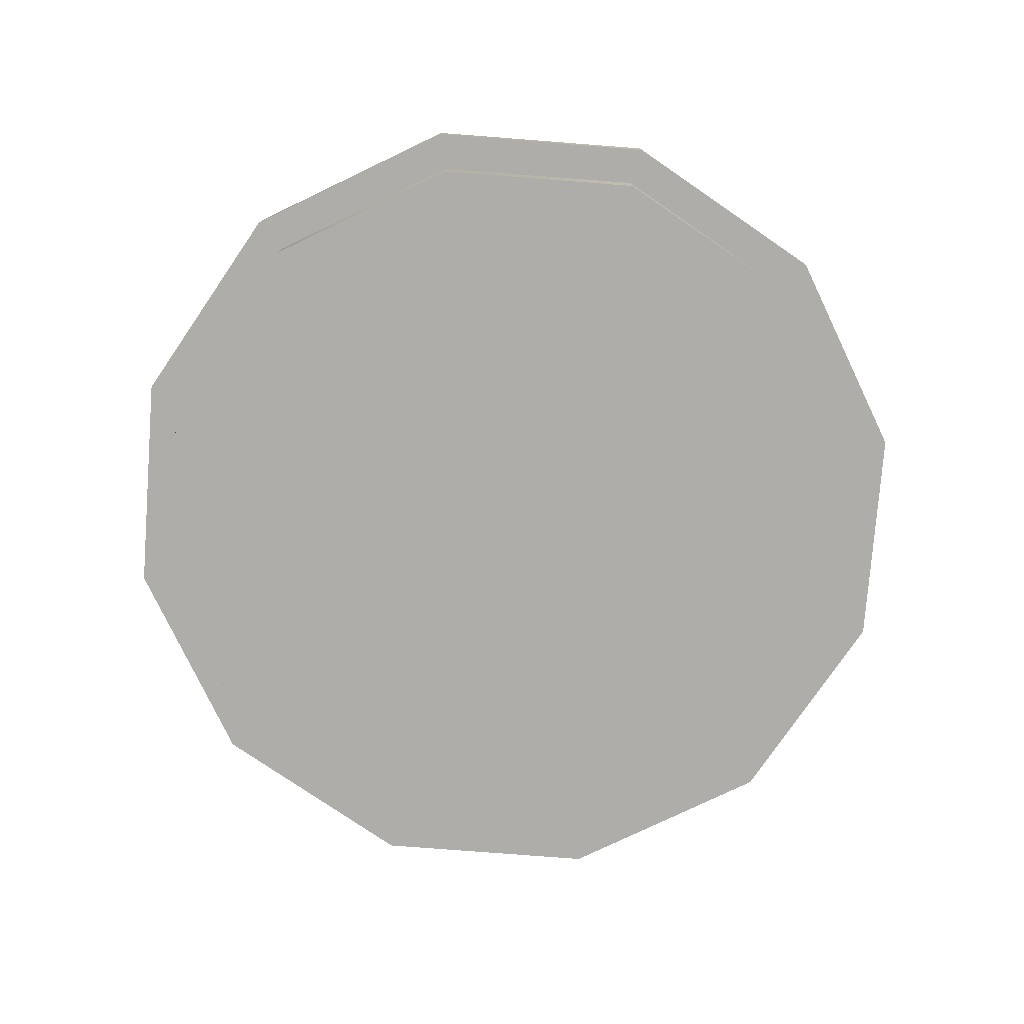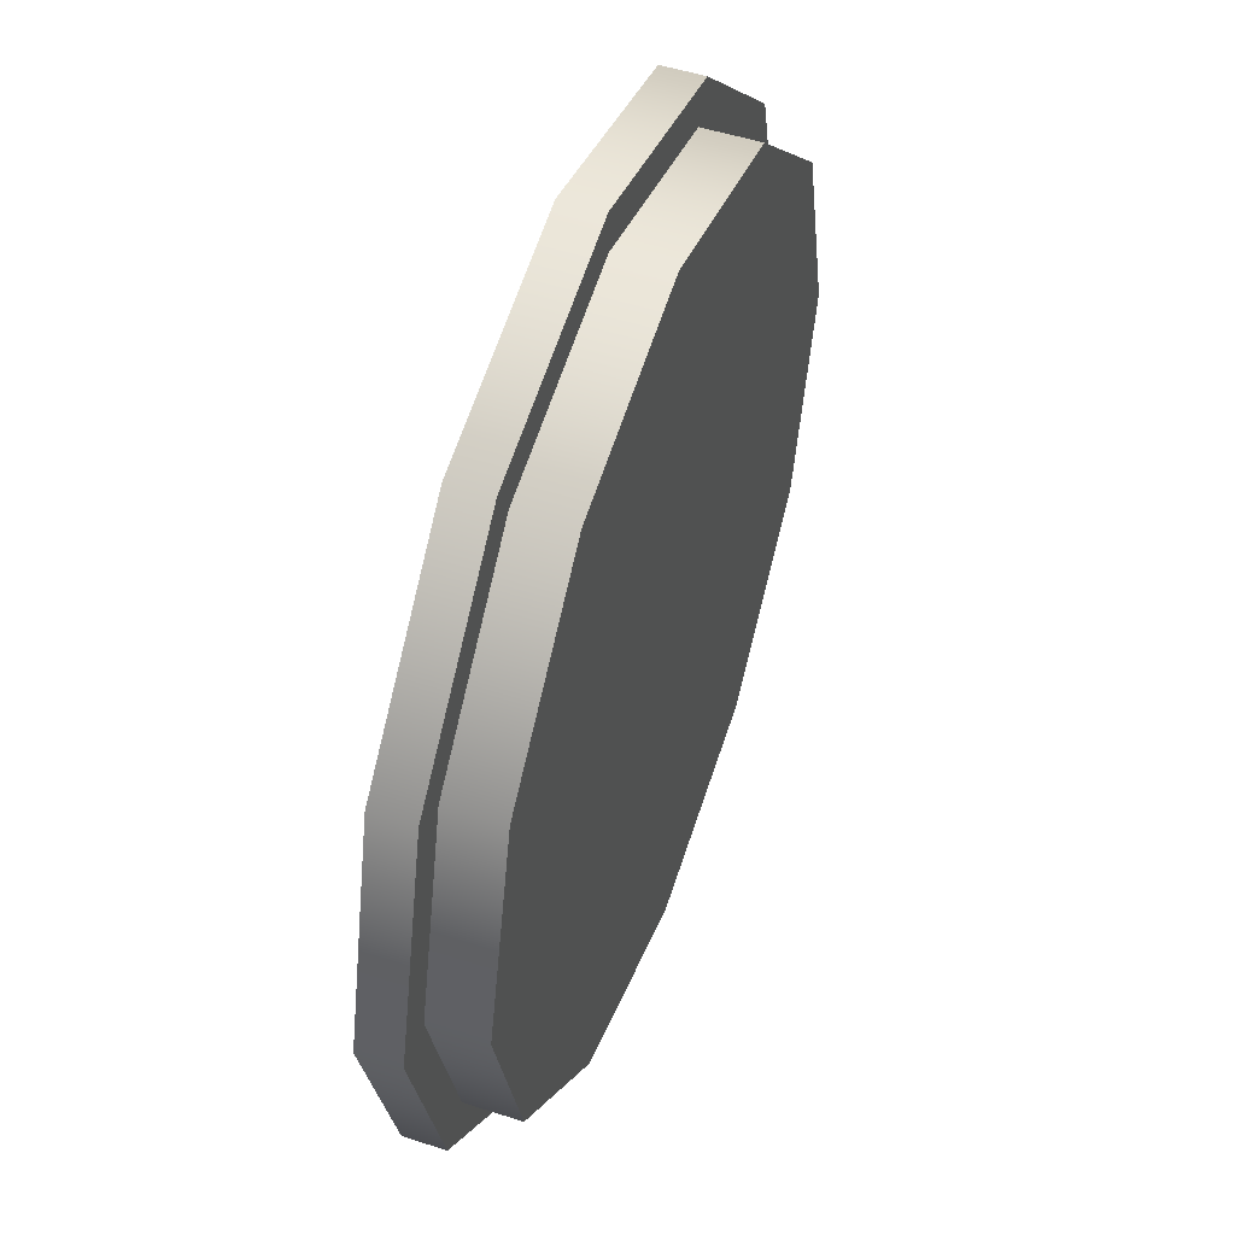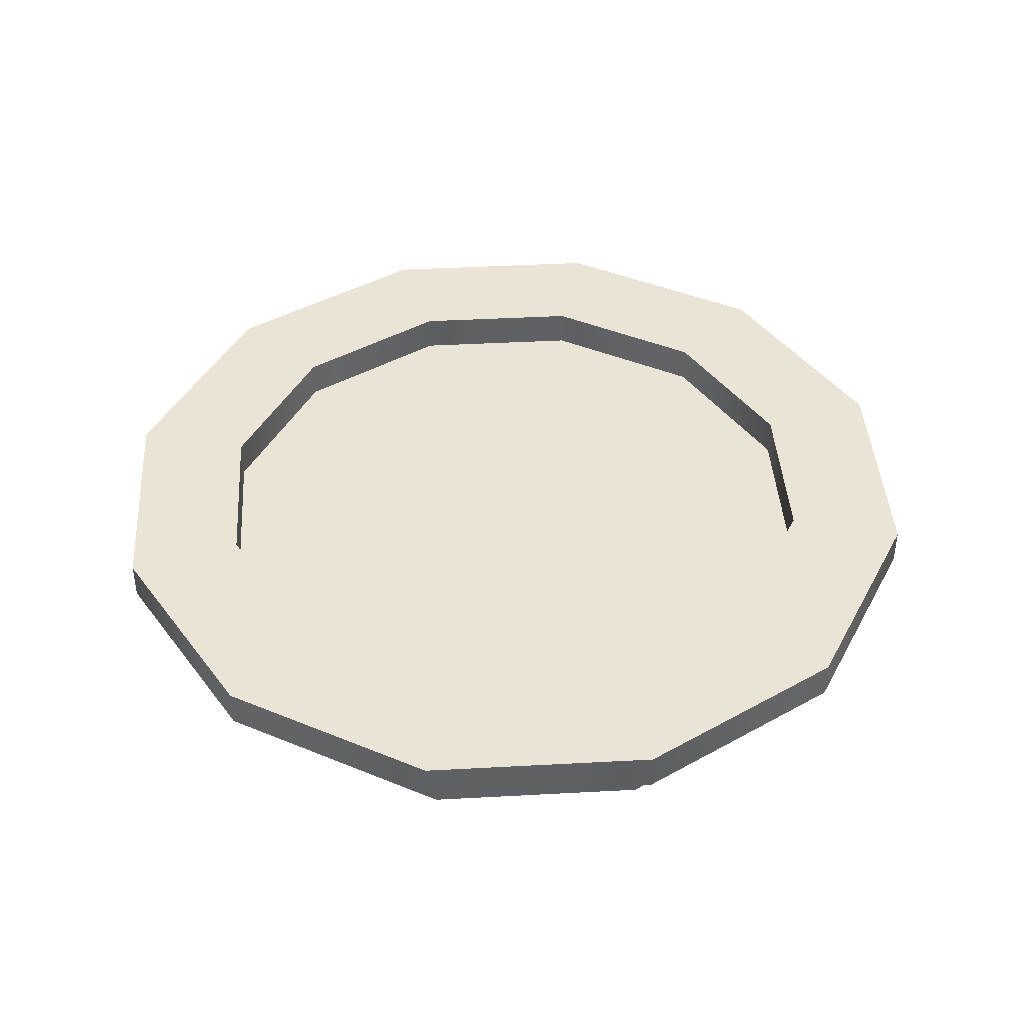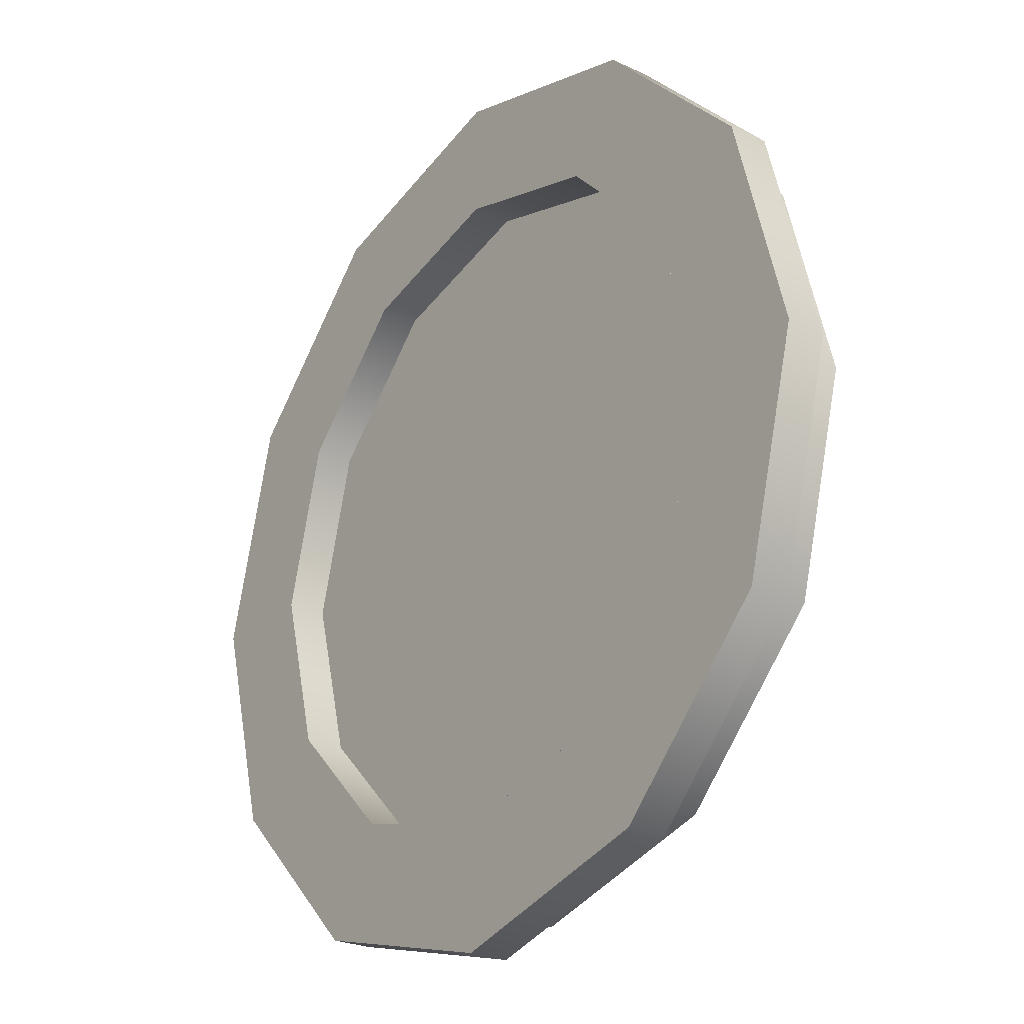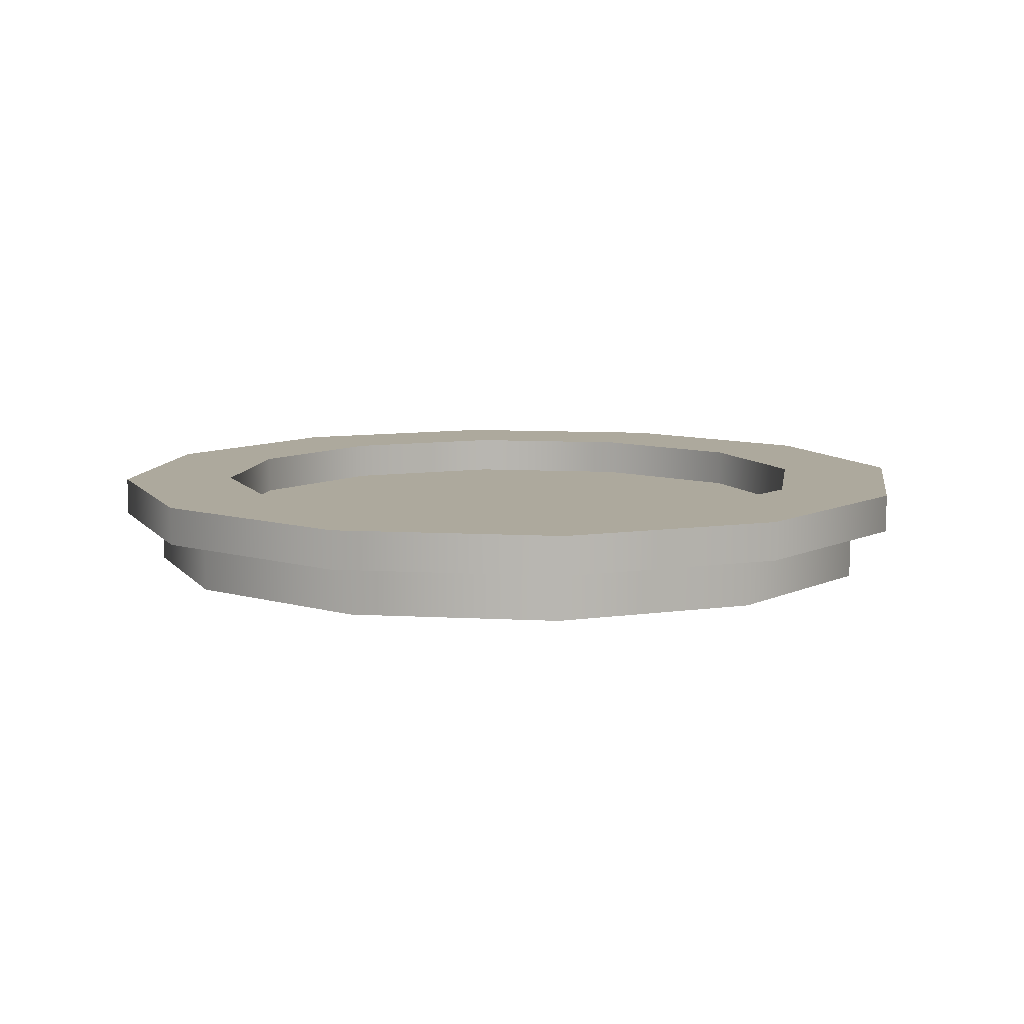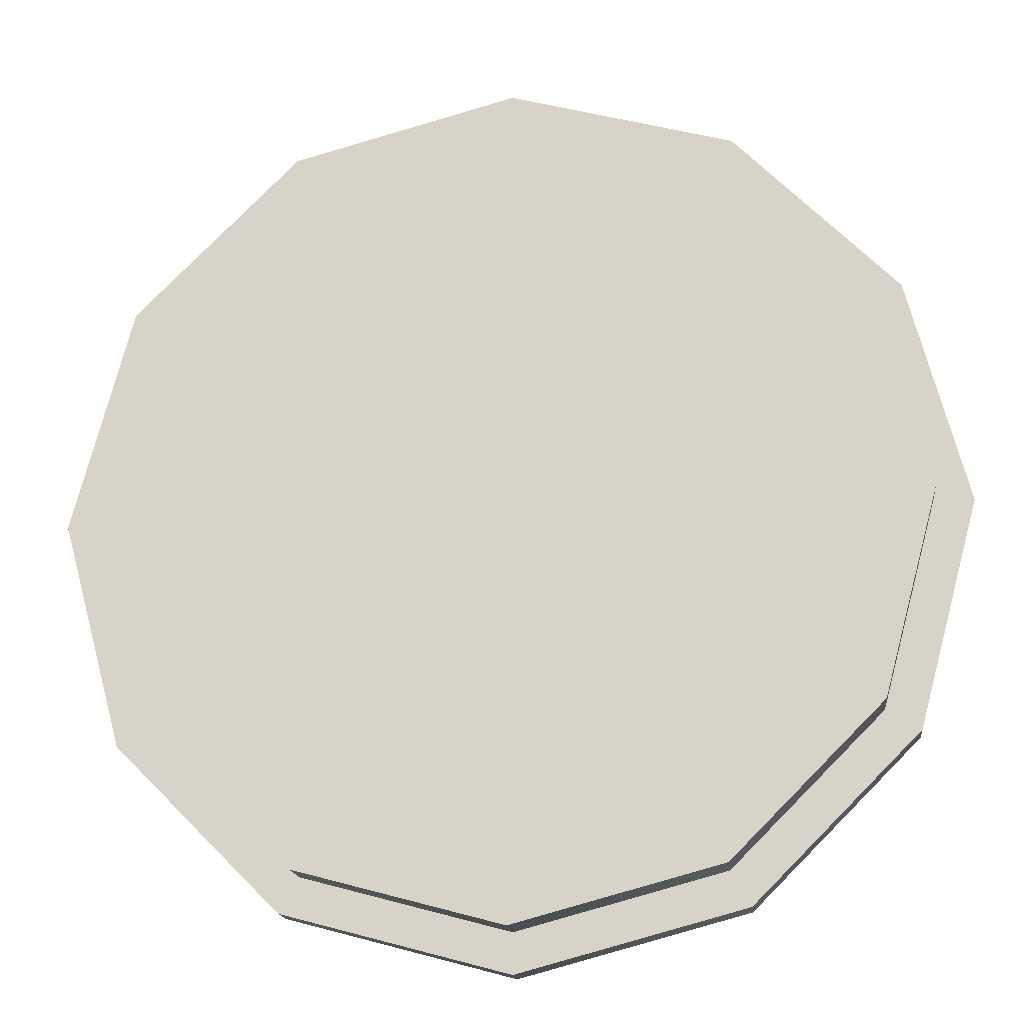
<metadata>
{"format":"obj","ext":"obj","renderer":"f3d","projection":"perspective","resolution":1024,"background":"white","views":[{"elev":-77.4,"azim":-19.4,"up":"+Z"},{"elev":51.1,"azim":109.4,"up":"+Y"},{"elev":42.4,"azim":-108.7,"up":"+Z"},{"elev":-24.9,"azim":53.0,"up":"+Y"},{"elev":8.9,"azim":173.5,"up":"+Z"},{"elev":-16.4,"azim":-173.7,"up":"+Y"}]}
</metadata>
<code>
v  19 39 -52.89
v  19 39 -52.89
v  19 39 -52.89
v  34.5 43.15 -52.89
v  34.5 43.15 -52.89
v  45.85 54.5 -52.89
v  45.85 54.5 -52.89
v  50 70 -52.89
v  50 70 -52.89
v  45.85 85.5 -52.89
v  45.85 85.5 -52.89
v  34.5 96.85 -52.89
v  34.5 96.85 -52.89
v  19 101 -52.89
v  19 101 -52.89
v  19 101 -52.89
v  3.5 96.85 -52.89
v  3.5 96.85 -52.89
v  -7.847 85.5 -52.89
v  -7.847 85.5 -52.89
v  -12 70 -52.89
v  -12 70 -52.89
v  -7.847 54.5 -52.89
v  -7.847 54.5 -52.89
v  3.5 43.15 -52.89
v  3.5 43.15 -52.89
v  19 39 -48.89
v  19 39 -48.89
v  19 39 -48.89
v  34.5 43.15 -48.89
v  34.5 43.15 -48.89
v  45.85 54.5 -48.89
v  45.85 54.5 -48.89
v  50 70 -48.89
v  50 70 -48.89
v  45.85 85.5 -48.89
v  45.85 85.5 -48.89
v  34.5 96.85 -48.89
v  34.5 96.85 -48.89
v  19 101 -48.89
v  19 101 -48.89
v  19 101 -48.89
v  19 36 -48.89
v  19 36 -48.89
v  19 36 -48.89
v  36 40.56 -48.89
v  36 40.56 -48.89
v  48.44 53 -48.89
v  48.44 53 -48.89
v  53 70 -48.89
v  53 70 -48.89
v  48.44 87 -48.89
v  48.44 87 -48.89
v  36 99.44 -48.89
v  36 99.44 -48.89
v  19 104 -48.89
v  19 104 -48.89
v  19 104 -48.89
v  2 99.44 -48.89
v  2 99.44 -48.89
v  -10.44 87 -48.89
v  -10.44 87 -48.89
v  -15 70 -48.89
v  -15 70 -48.89
v  -10.44 53 -48.89
v  -10.44 53 -48.89
v  2 40.56 -48.89
v  2 40.56 -48.89
v  3.5 43.15 -48.89
v  3.5 43.15 -48.89
v  -7.847 54.5 -48.89
v  -7.847 54.5 -48.89
v  -12 70 -48.89
v  -12 70 -48.89
v  -7.847 85.5 -48.89
v  -7.847 85.5 -48.89
v  3.5 96.85 -48.89
v  3.5 96.85 -48.89
v  19 36 -45.89
v  19 36 -45.89
v  19 36 -45.89
v  36 40.56 -45.89
v  36 40.56 -45.89
v  48.44 53 -45.89
v  48.44 53 -45.89
v  53 70 -45.89
v  53 70 -45.89
v  48.44 87 -45.89
v  48.44 87 -45.89
v  36 99.44 -45.89
v  36 99.44 -45.89
v  19 104 -45.89
v  19 104 -45.89
v  19 104 -45.89
v  19 45 -45.89
v  19 45 -45.89
v  19 45 -45.89
v  31.5 48.35 -45.89
v  31.5 48.35 -45.89
v  40.65 57.5 -45.89
v  40.65 57.5 -45.89
v  44 70 -45.89
v  44 70 -45.89
v  40.65 82.5 -45.89
v  40.65 82.5 -45.89
v  31.5 91.65 -45.89
v  31.5 91.65 -45.89
v  19 95 -45.89
v  19 95 -45.89
v  19 95 -45.89
v  6.5 91.65 -45.89
v  6.5 91.65 -45.89
v  -2.651 82.5 -45.89
v  -2.651 82.5 -45.89
v  -6 70 -45.89
v  -6 70 -45.89
v  -2.651 57.5 -45.89
v  -2.651 57.5 -45.89
v  6.5 48.35 -45.89
v  6.5 48.35 -45.89
v  2 40.56 -45.89
v  2 40.56 -45.89
v  -10.44 53 -45.89
v  -10.44 53 -45.89
v  -15 70 -45.89
v  -15 70 -45.89
v  -10.44 87 -45.89
v  -10.44 87 -45.89
v  2 99.44 -45.89
v  2 99.44 -45.89
v  19 45 -48.89
v  19 45 -48.89
v  19 45 -48.89
v  31.5 48.35 -48.89
v  31.5 48.35 -48.89
v  40.65 57.5 -48.89
v  40.65 57.5 -48.89
v  44 70 -48.89
v  44 70 -48.89
v  40.65 82.5 -48.89
v  40.65 82.5 -48.89
v  31.5 91.65 -48.89
v  31.5 91.65 -48.89
v  19 95 -48.89
v  19 95 -48.89
v  19 95 -48.89
v  6.5 48.35 -48.89
v  6.5 48.35 -48.89
v  -2.651 57.5 -48.89
v  -2.651 57.5 -48.89
v  -6 70 -48.89
v  -6 70 -48.89
v  -2.651 82.5 -48.89
v  -2.651 82.5 -48.89
v  6.5 91.65 -48.89
v  6.5 91.65 -48.89
g 0
g 1
f 12 4 1
f 27 2 5
f 14 12 1
f 25 14 1
f 70 26 3
f 70 3 29
f 10 6 4
f 30 5 7
f 12 10 4
f 30 27 5
f 10 8 6
f 32 7 9
f 32 30 7
f 34 9 11
f 34 32 9
f 36 11 13
f 36 34 11
f 38 13 15
f 38 36 13
f 25 17 14
f 42 16 18
f 40 38 15
f 23 19 17
f 78 18 20
f 25 23 17
f 78 42 18
f 23 21 19
f 76 20 22
f 78 20 76
f 74 22 24
f 76 22 74
f 72 24 26
f 74 24 72
f 72 26 70
f 43 28 31
f 67 28 43
f 69 28 67
f 46 31 33
f 46 43 31
f 48 33 35
f 48 46 33
f 52 35 37
f 50 48 35
f 52 50 35
f 54 37 39
f 54 52 37
f 54 39 41
f 56 54 41
f 77 56 41
f 79 44 47
f 122 68 45
f 122 45 81
f 82 47 49
f 82 79 47
f 84 49 51
f 84 82 49
f 86 51 53
f 86 84 51
f 88 53 55
f 88 86 53
f 90 55 57
f 90 88 55
f 77 59 56
f 94 58 60
f 92 90 57
f 75 61 59
f 130 60 62
f 77 75 59
f 130 94 60
f 73 63 61
f 128 62 64
f 75 73 61
f 130 62 128
f 73 65 63
f 126 64 66
f 128 64 126
f 71 67 65
f 124 66 68
f 73 71 65
f 126 66 124
f 71 69 67
f 124 68 122
f 95 80 83
f 119 80 95
f 121 80 119
f 100 83 85
f 98 95 83
f 100 98 83
f 89 85 87
f 102 85 89
f 102 100 85
f 104 89 91
f 104 102 89
f 106 91 93
f 106 104 91
f 108 106 93
f 129 108 93
f 131 96 99
f 148 120 97
f 148 97 133
f 134 99 101
f 134 131 99
f 136 101 103
f 136 134 101
f 138 103 105
f 138 136 103
f 140 105 107
f 140 138 105
f 142 107 109
f 142 140 107
f 129 111 108
f 146 110 112
f 144 142 109
f 129 113 111
f 156 112 114
f 156 146 112
f 127 115 113
f 154 114 116
f 129 127 113
f 156 114 154
f 123 117 115
f 152 116 118
f 127 123 115
f 154 116 152
f 121 119 117
f 150 118 120
f 123 121 117
f 152 118 150
f 150 120 148
f 127 125 123
f 145 132 135
f 155 132 145
f 155 147 132
f 143 135 137
f 145 135 143
f 141 137 139
f 143 137 141
f 153 149 147
f 155 153 147
f 153 151 149

</code>
